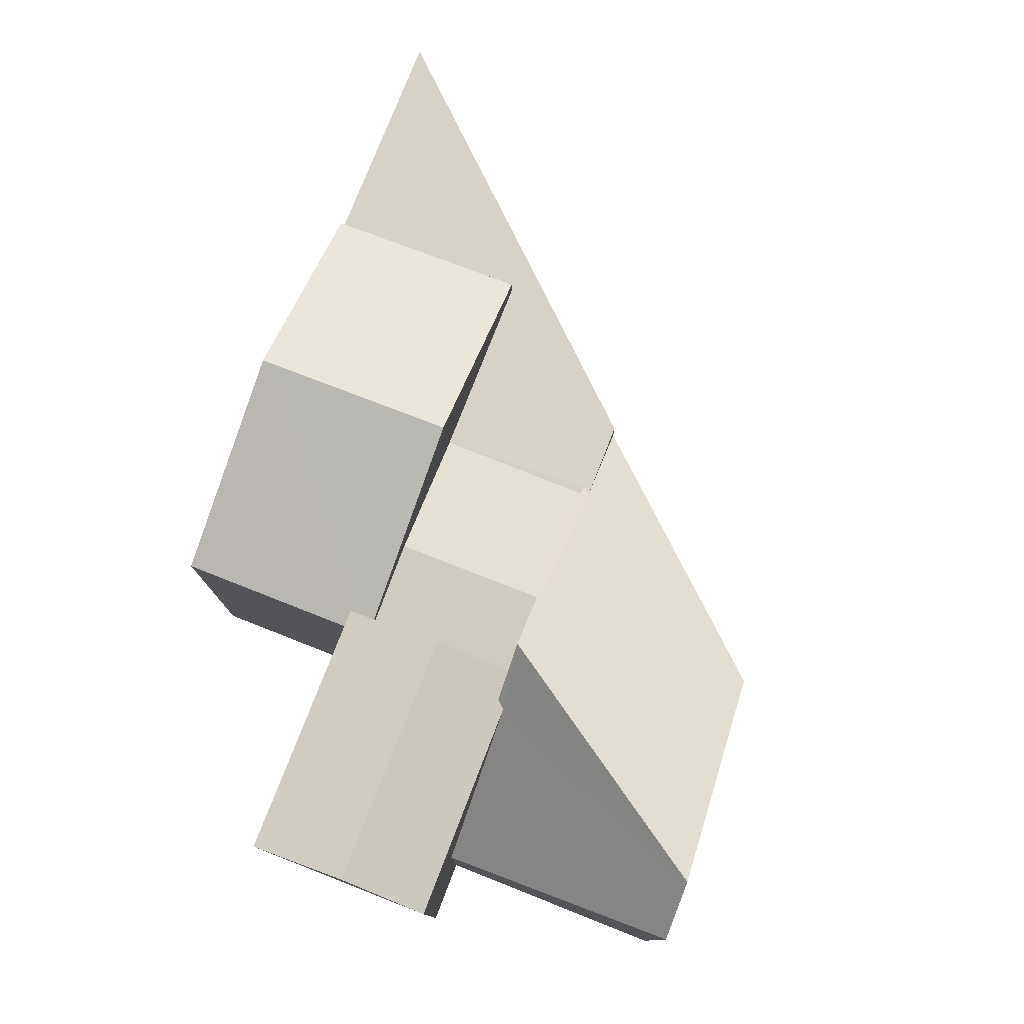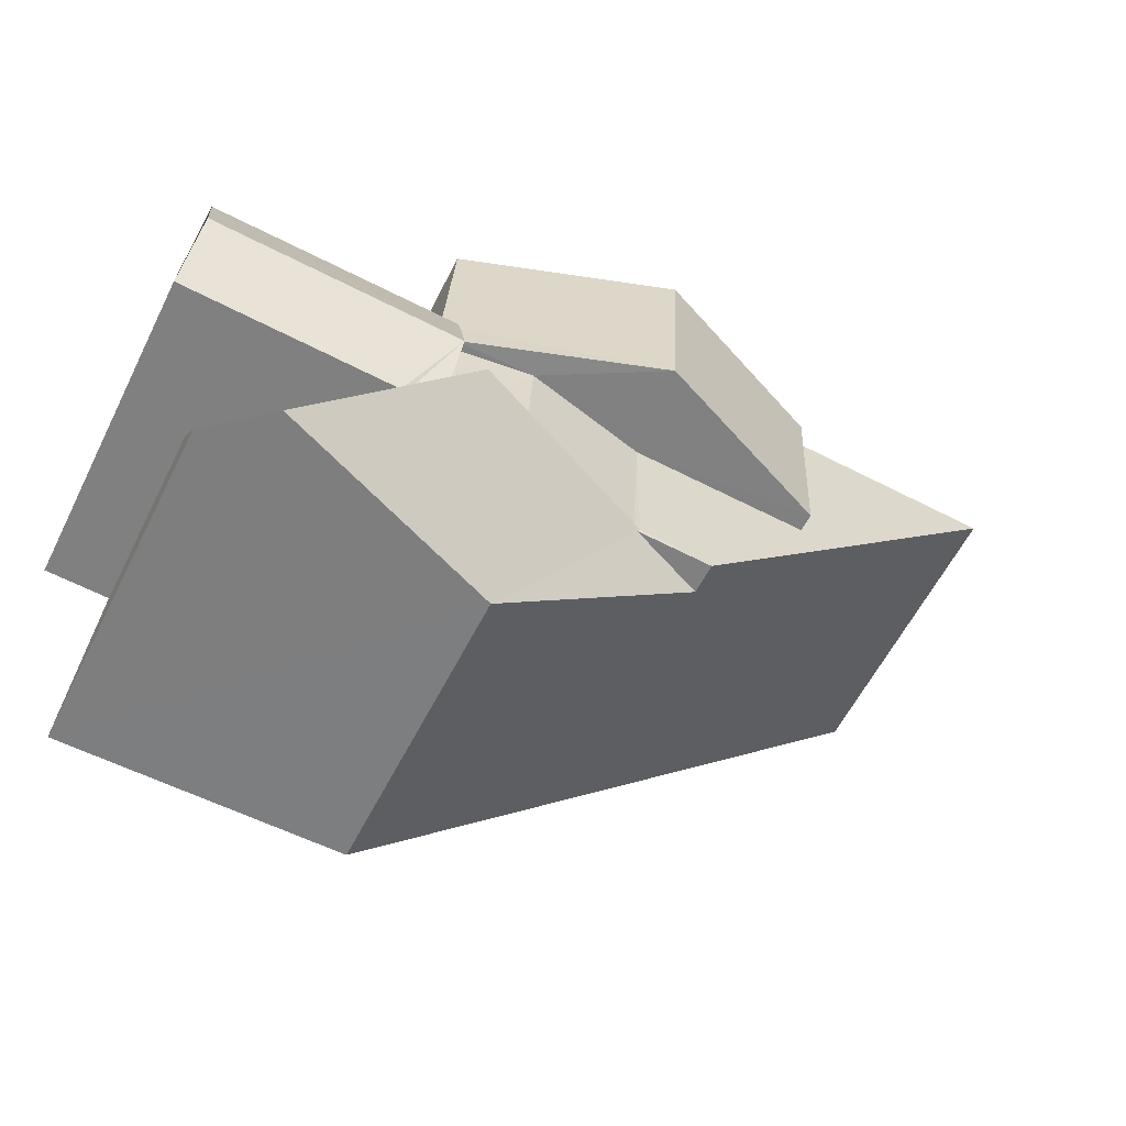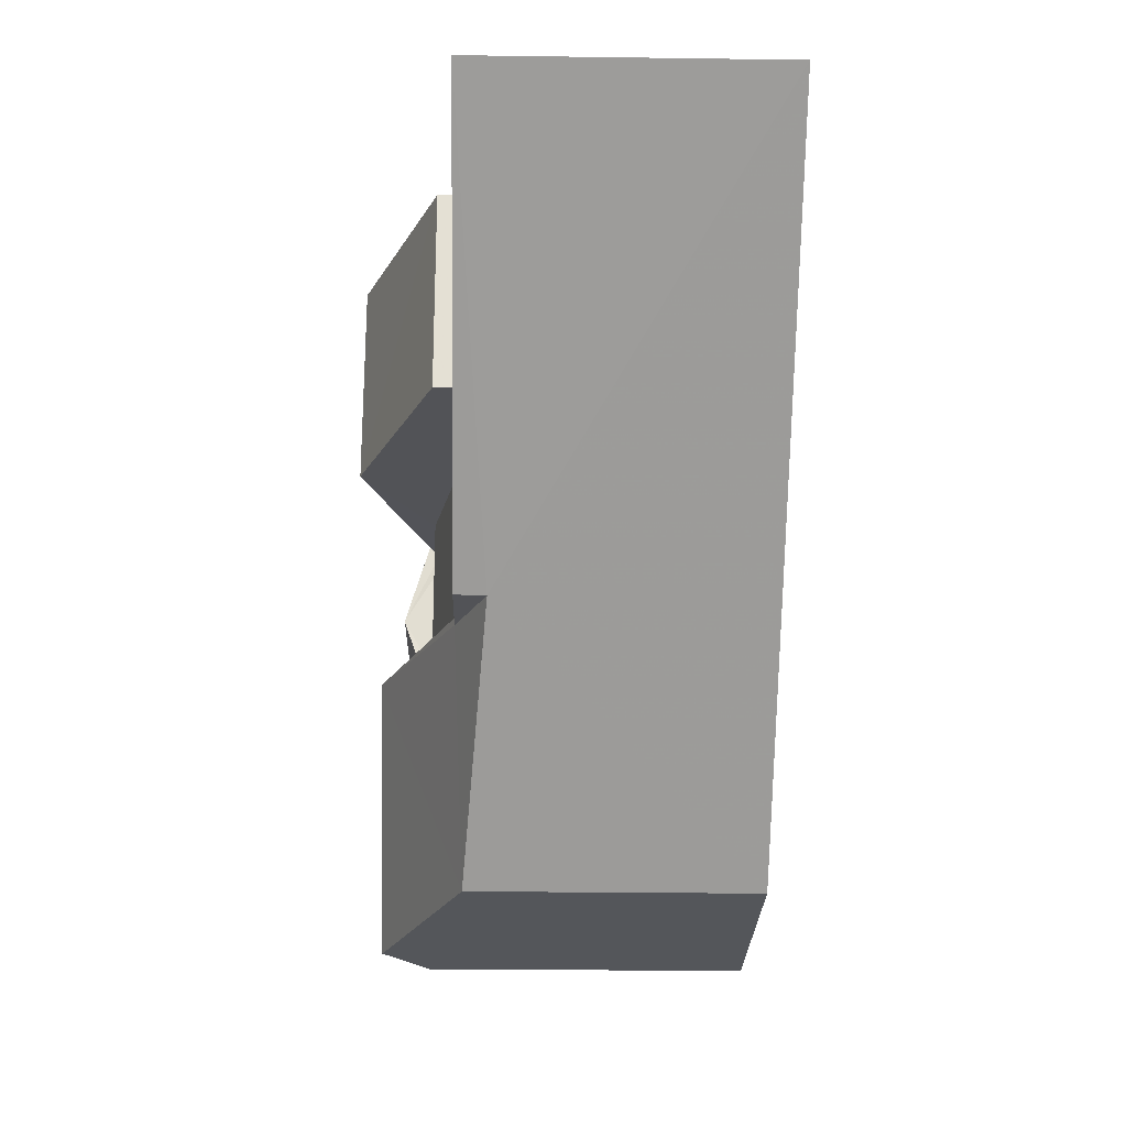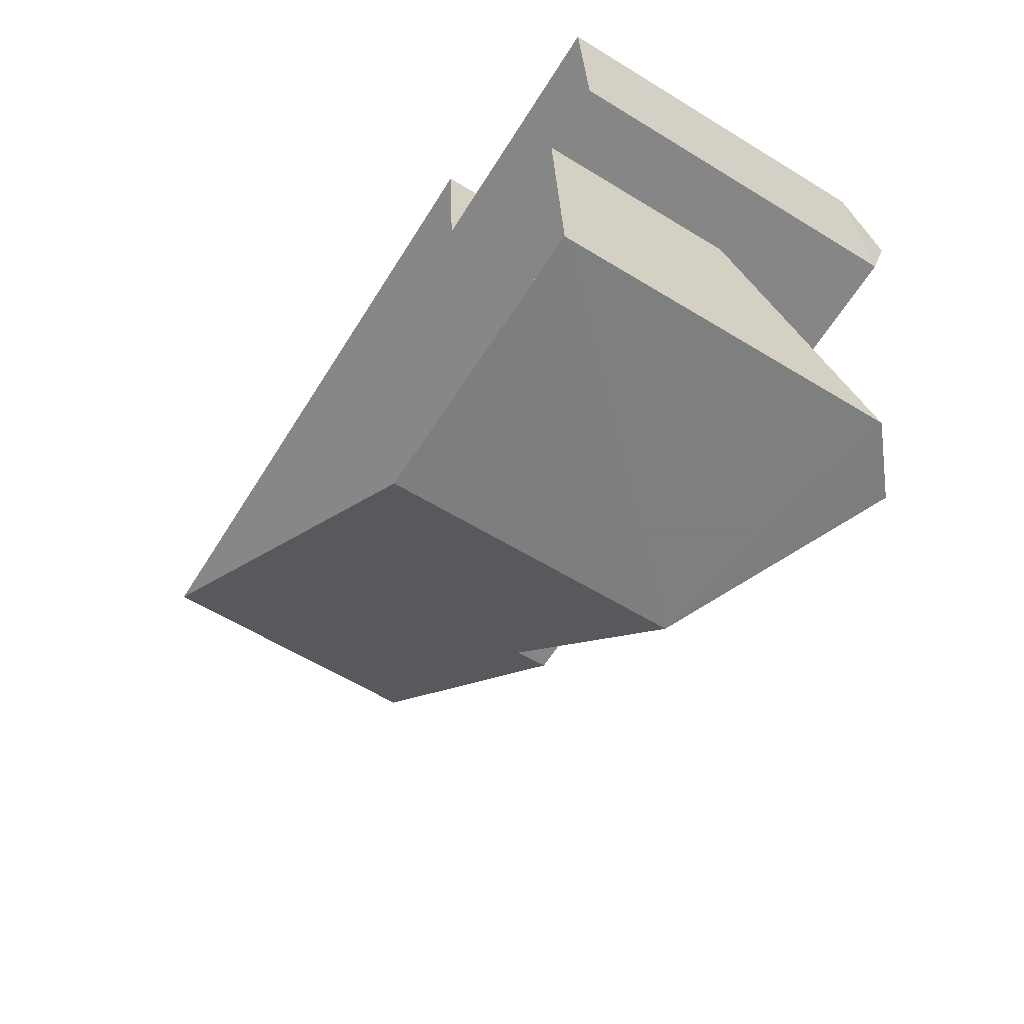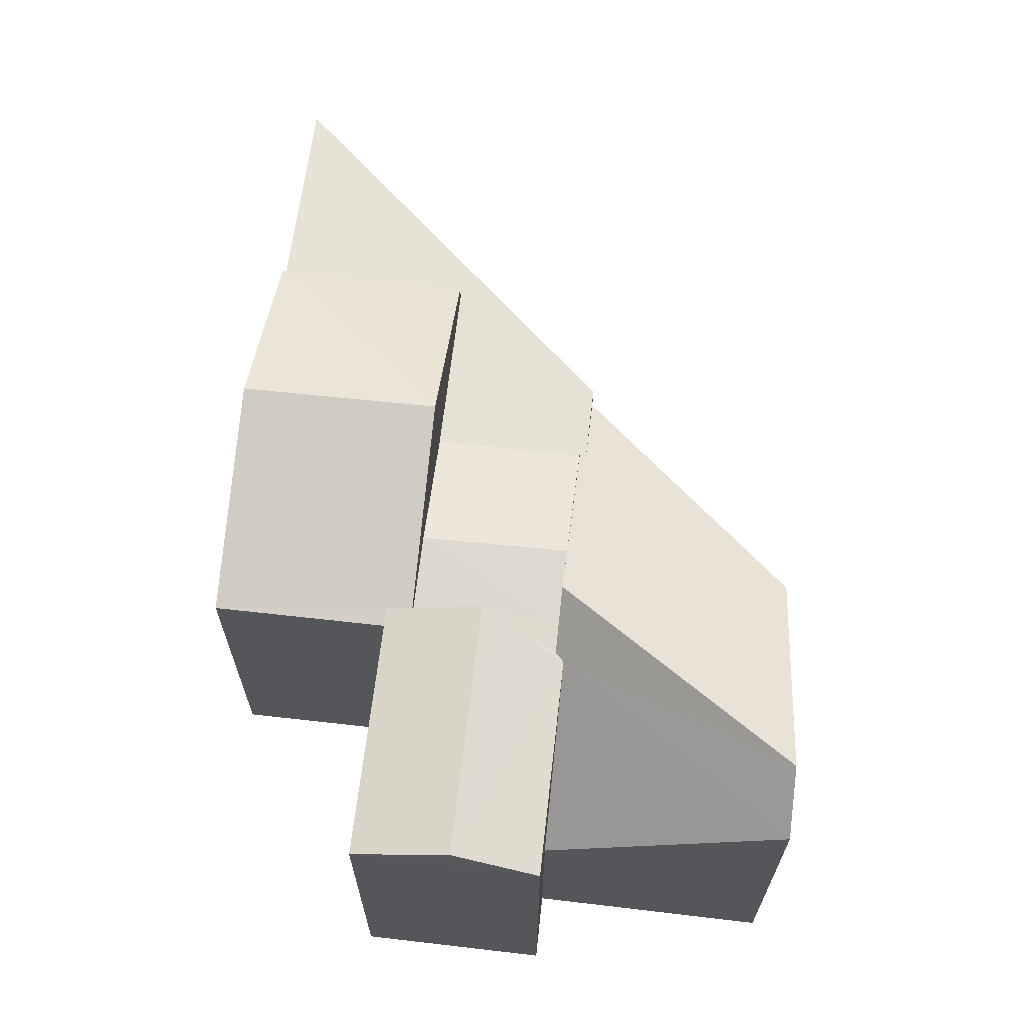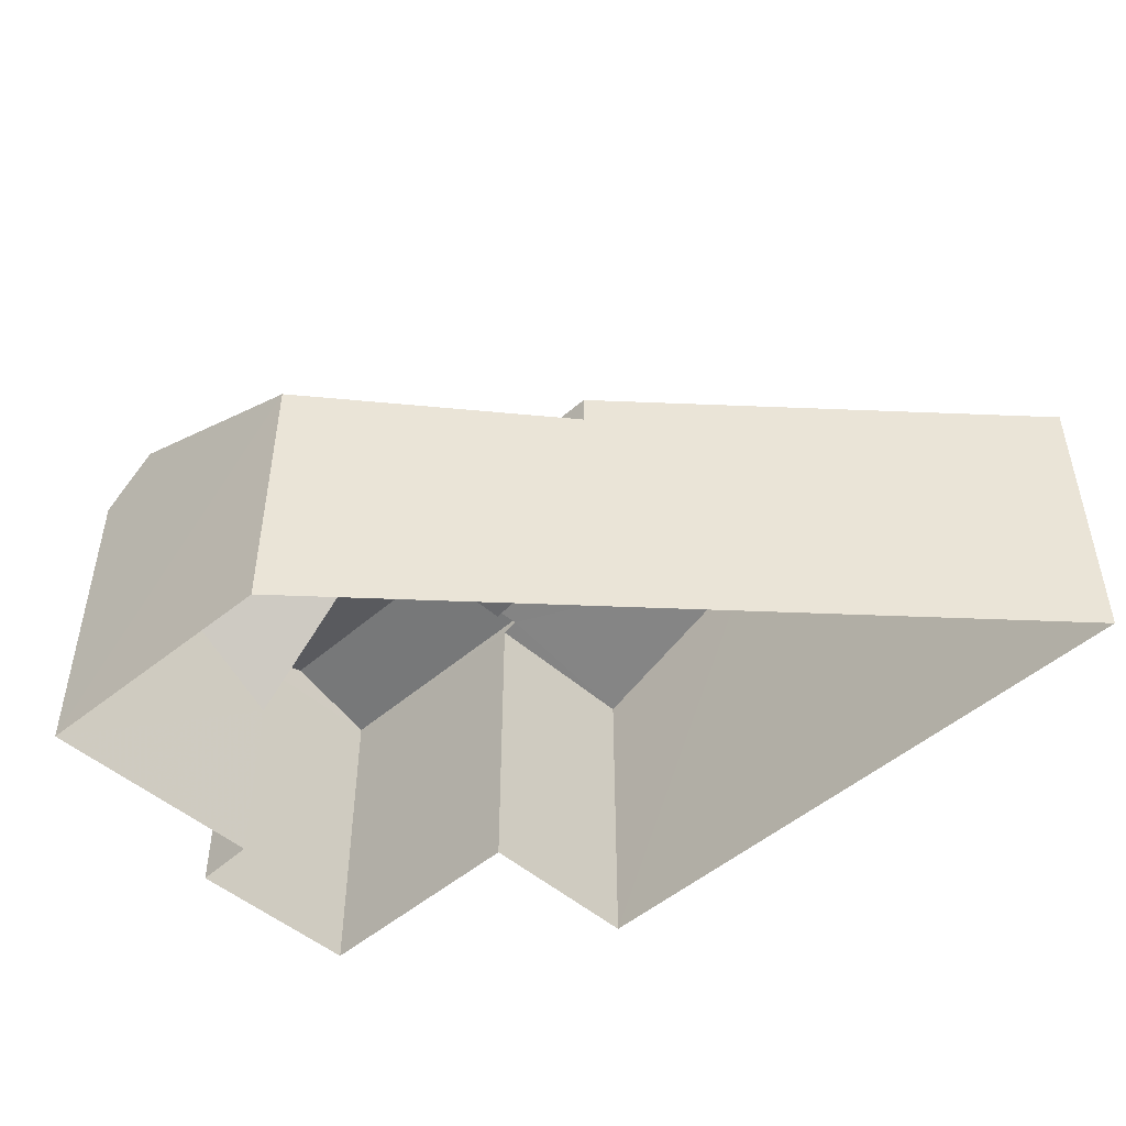
<metadata>
{"format":"obj","ext":"obj","renderer":"f3d","projection":"perspective","resolution":1024,"background":"white","views":[{"elev":77.7,"azim":-71.8,"up":"+Z"},{"elev":-59.2,"azim":-26.7,"up":"+Y"},{"elev":-25.5,"azim":88.8,"up":"+Y"},{"elev":-59.4,"azim":-122.2,"up":"+Y"},{"elev":64.4,"azim":-86.6,"up":"+Z"},{"elev":-47.5,"azim":41.7,"up":"+Z"}]}
</metadata>
<code>
v -3.719e+05 -1.056e+05 25.34
v -3.719e+05 -1.056e+05 25.34
v -3.719e+05 -1.056e+05 25.34
v -3.719e+05 -1.056e+05 25.34
v -3.719e+05 -1.056e+05 25.34
v -3.719e+05 -1.056e+05 25.34
v -3.719e+05 -1.056e+05 25.34
v -3.719e+05 -1.056e+05 25.34
v -3.719e+05 -1.056e+05 32.4
v -3.719e+05 -1.056e+05 33.94
v -3.719e+05 -1.056e+05 32.29
v -3.719e+05 -1.056e+05 32.29
v -3.719e+05 -1.056e+05 33.94
v -3.719e+05 -1.056e+05 32.4
v -3.719e+05 -1.056e+05 31.7
v -3.719e+05 -1.056e+05 31.2
v -3.719e+05 -1.056e+05 31.88
v -3.719e+05 -1.056e+05 33.6
v -3.719e+05 -1.056e+05 33.6
v -3.719e+05 -1.056e+05 31.88
v -3.719e+05 -1.056e+05 32.21
v -3.719e+05 -1.056e+05 32.44
v -3.719e+05 -1.056e+05 32.44
v -3.719e+05 -1.056e+05 32.21
v -3.719e+05 -1.056e+05 32.29
v -3.719e+05 -1.056e+05 32.29
v -3.719e+05 -1.056e+05 31.88
v -3.719e+05 -1.056e+05 31.88
v -3.719e+05 -1.056e+05 31.88
v -3.719e+05 -1.056e+05 31.88
v -3.719e+05 -1.056e+05 31.88
v -3.719e+05 -1.056e+05 31.88
v -3.719e+05 -1.056e+05 32.57
v -3.719e+05 -1.056e+05 33.15
v -3.719e+05 -1.056e+05 32.58
v -3.719e+05 -1.056e+05 32.51
v -3.719e+05 -1.056e+05 33.15
v -3.719e+05 -1.056e+05 32.51
v -3.719e+05 -1.056e+05 29.53
v -3.719e+05 -1.056e+05 32.55
v -3.719e+05 -1.056e+05 32.51
v -3.719e+05 -1.056e+05 32.51
f 1 2 3
f 4 3 5
f 4 5 6
f 2 7 8
f 5 2 8
f 3 2 5
f 9 10 11
f 11 12 9
f 13 10 9
f 14 13 9
f 15 16 17
f 15 18 19
f 17 20 18
f 15 17 18
f 21 22 23
f 24 21 23
f 13 25 26
f 10 13 26
f 27 28 29
f 17 29 20
f 30 28 27
f 31 20 32
f 29 28 32
f 20 29 32
f 33 34 35
f 35 34 36
f 36 37 38
f 36 34 37
f 35 36 18
f 39 40 36
f 18 36 19
f 36 40 19
f 32 22 31
f 32 23 22
f 34 41 42
f 37 34 42
f 17 16 29
f 28 26 25
f 28 30 26
f 41 9 12
f 41 12 42
f 12 8 42
f 12 5 8
f 27 16 4
f 4 16 3
f 27 29 16
f 3 16 15
f 24 23 14
f 14 23 13
f 25 13 32
f 25 32 28
f 13 23 32
f 5 12 11
f 6 5 11
f 39 2 1
f 40 39 1
f 41 34 14
f 9 41 14
f 34 33 21
f 14 34 24
f 24 34 21
f 10 26 30
f 10 6 11
f 27 4 30
f 30 4 6
f 10 30 6
f 2 39 7
f 7 39 38
f 39 36 38
f 42 8 38
f 42 38 37
f 8 7 38
f 20 31 18
f 18 33 35
f 33 22 21
f 31 22 18
f 18 22 33
f 40 1 15
f 40 15 19
f 1 3 15

</code>
